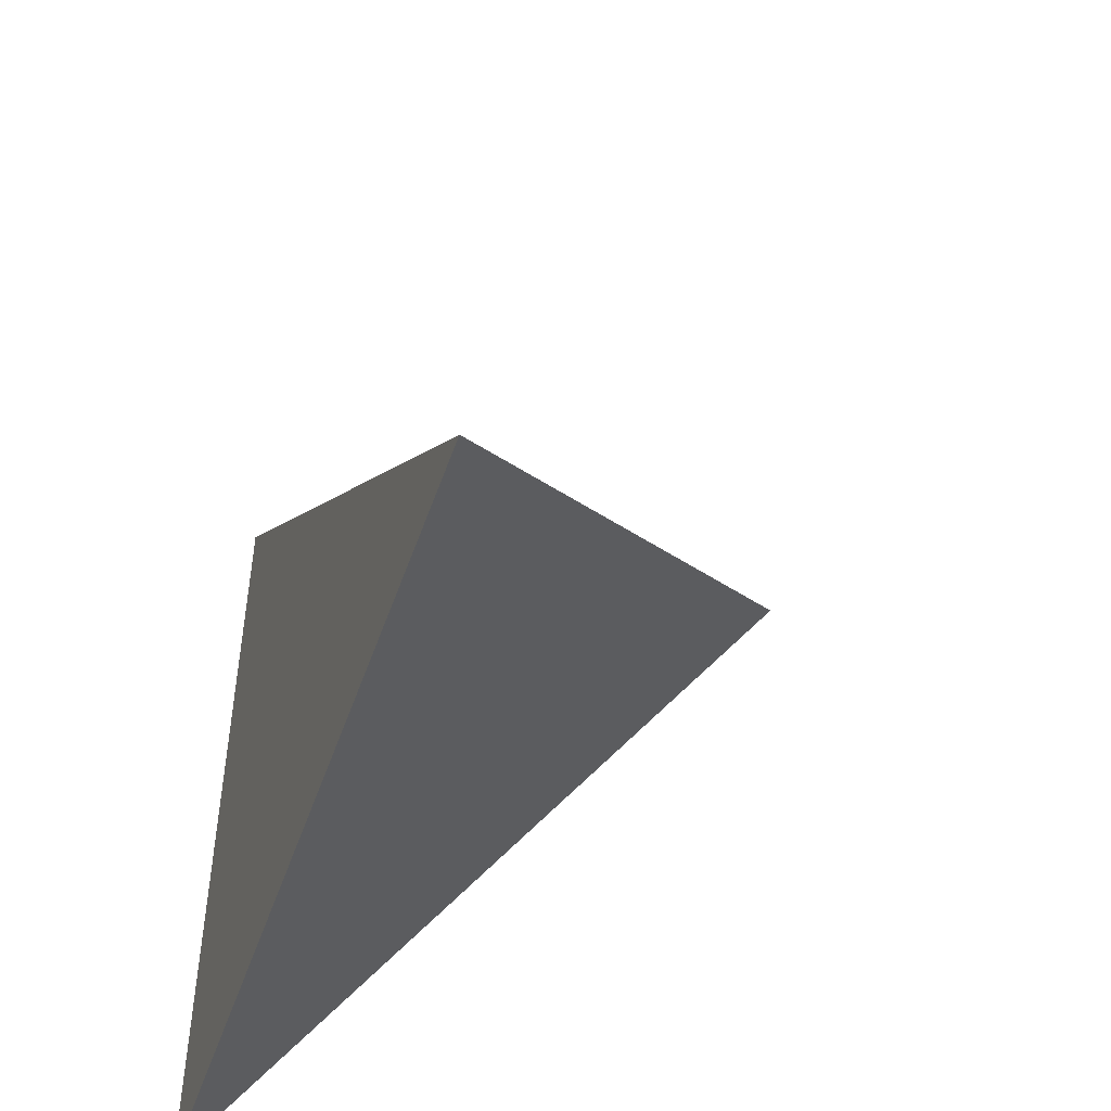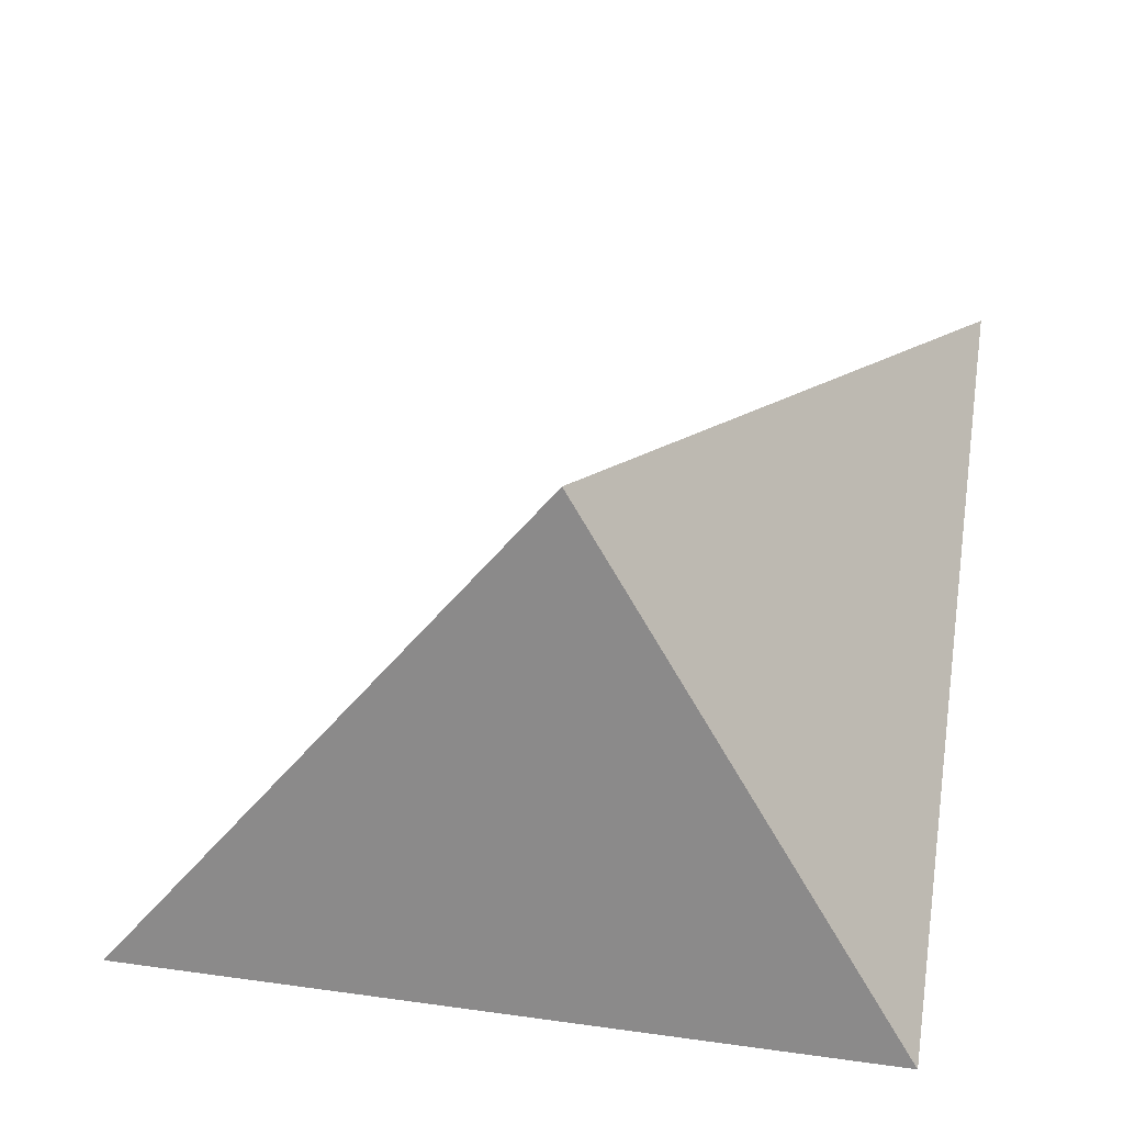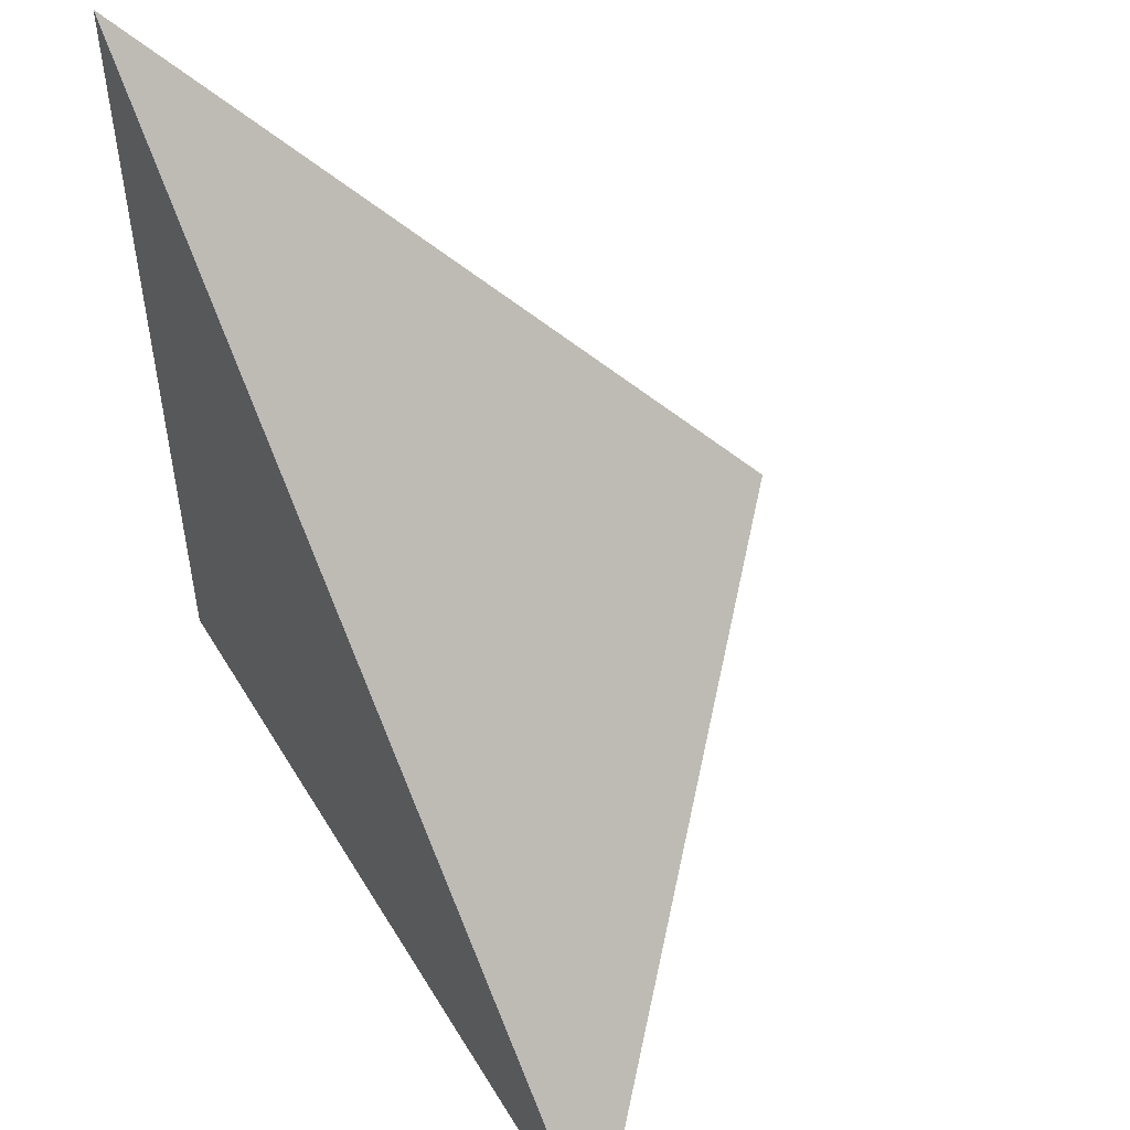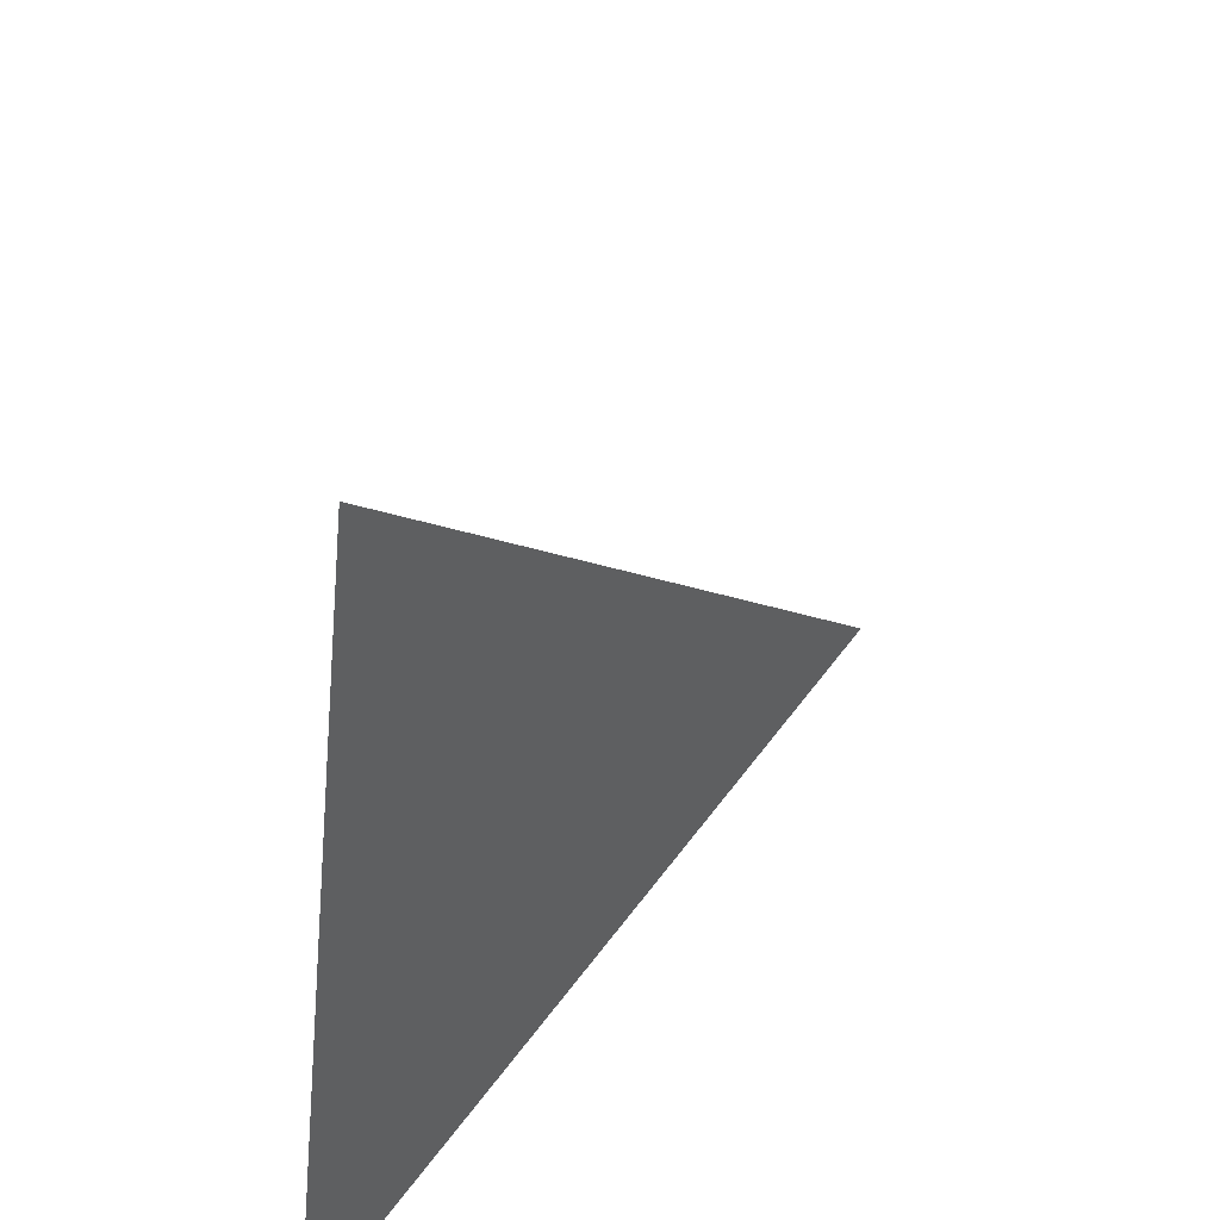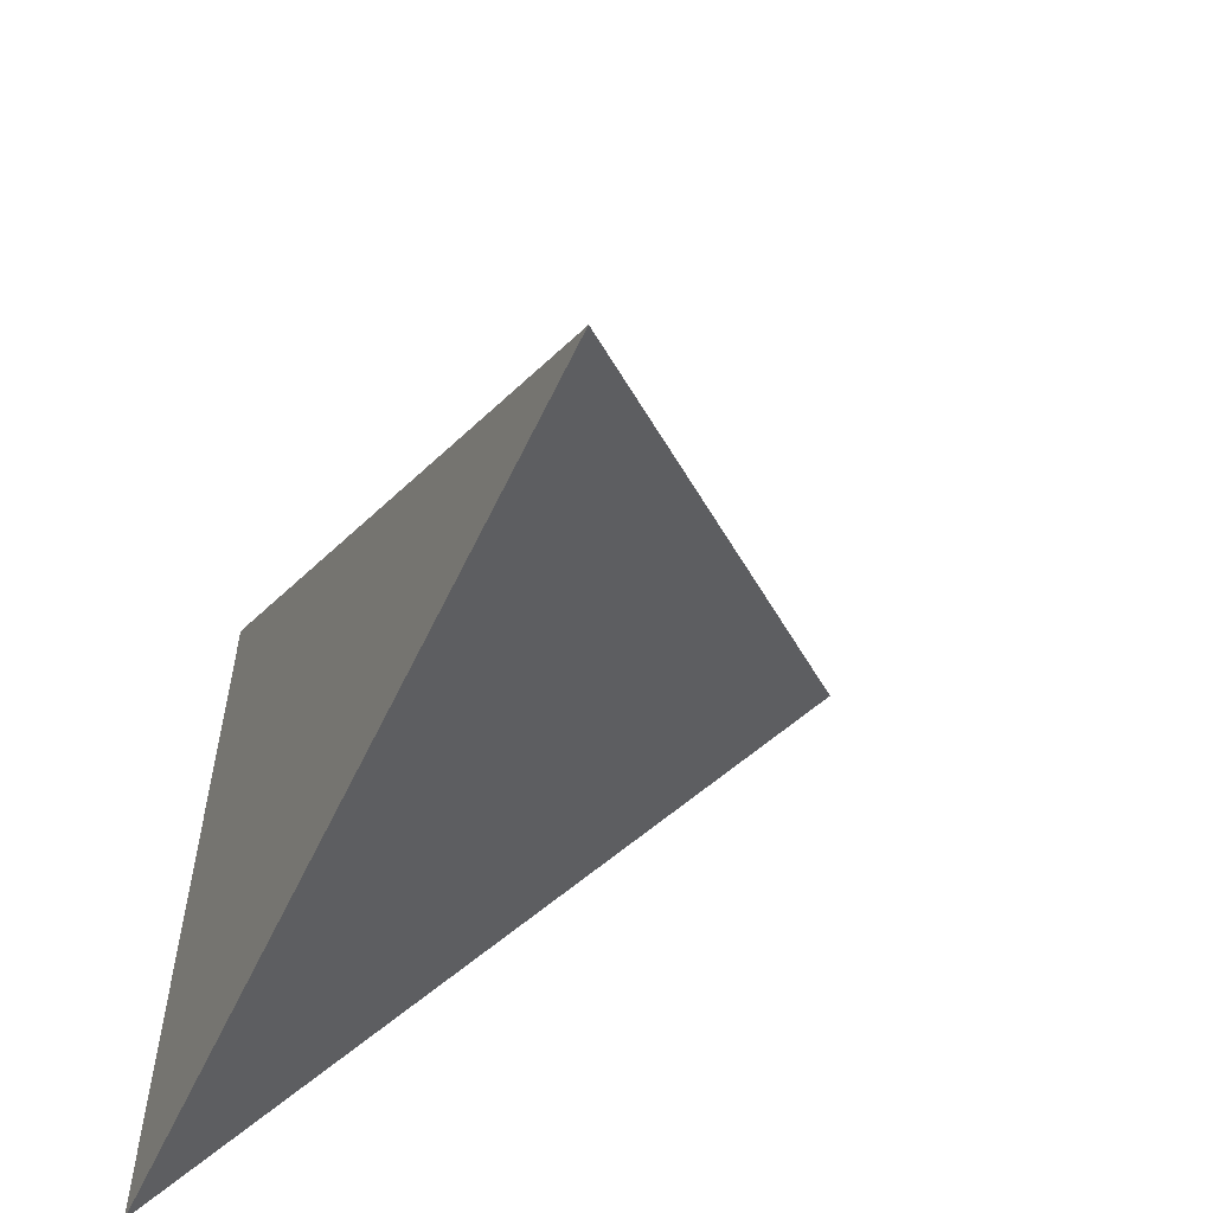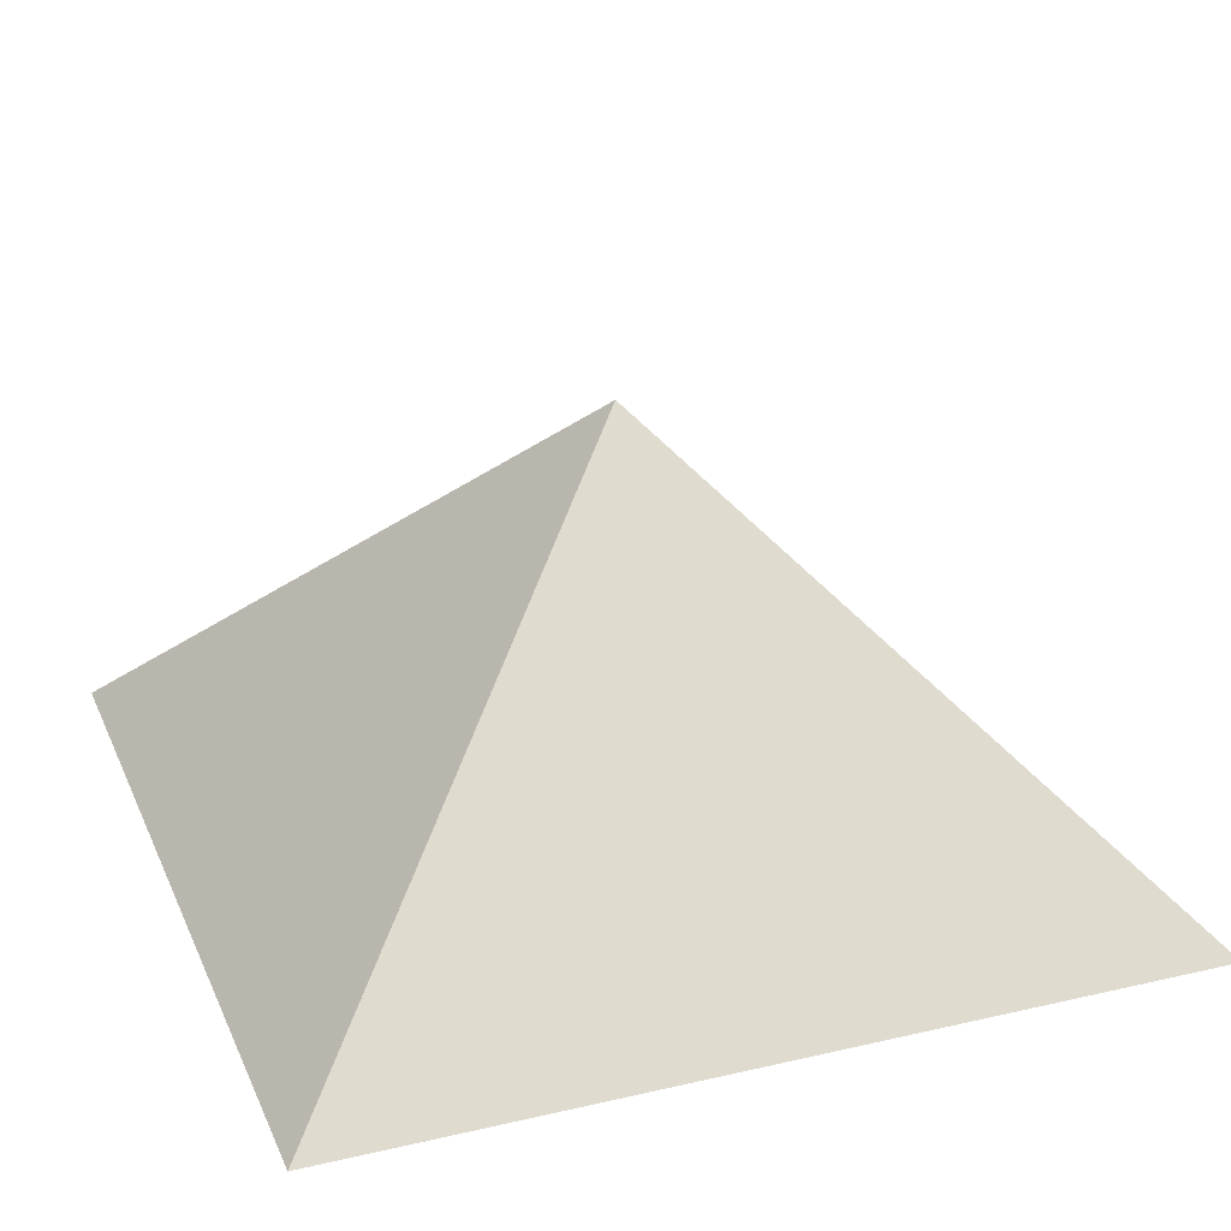
<metadata>
{"format":"obj","ext":"obj","renderer":"f3d","projection":"perspective","resolution":1024,"background":"white","views":[{"elev":-49.6,"azim":71.4,"up":"+Z"},{"elev":70.8,"azim":-172.4,"up":"+Y"},{"elev":51.6,"azim":59.8,"up":"+Z"},{"elev":-50.2,"azim":84.5,"up":"+Z"},{"elev":-58.1,"azim":64.8,"up":"+Z"},{"elev":25.9,"azim":-110.1,"up":"+Y"}]}
</metadata>
<code>
v -0.5 -0.5 0.5
v -0.5 -0.5 -0.5
v 0.5 -0.5 -0.5
v 0 0 0
f 1 2 3
f 4 2 1
f 3 2 4
f 3 4 1

</code>
